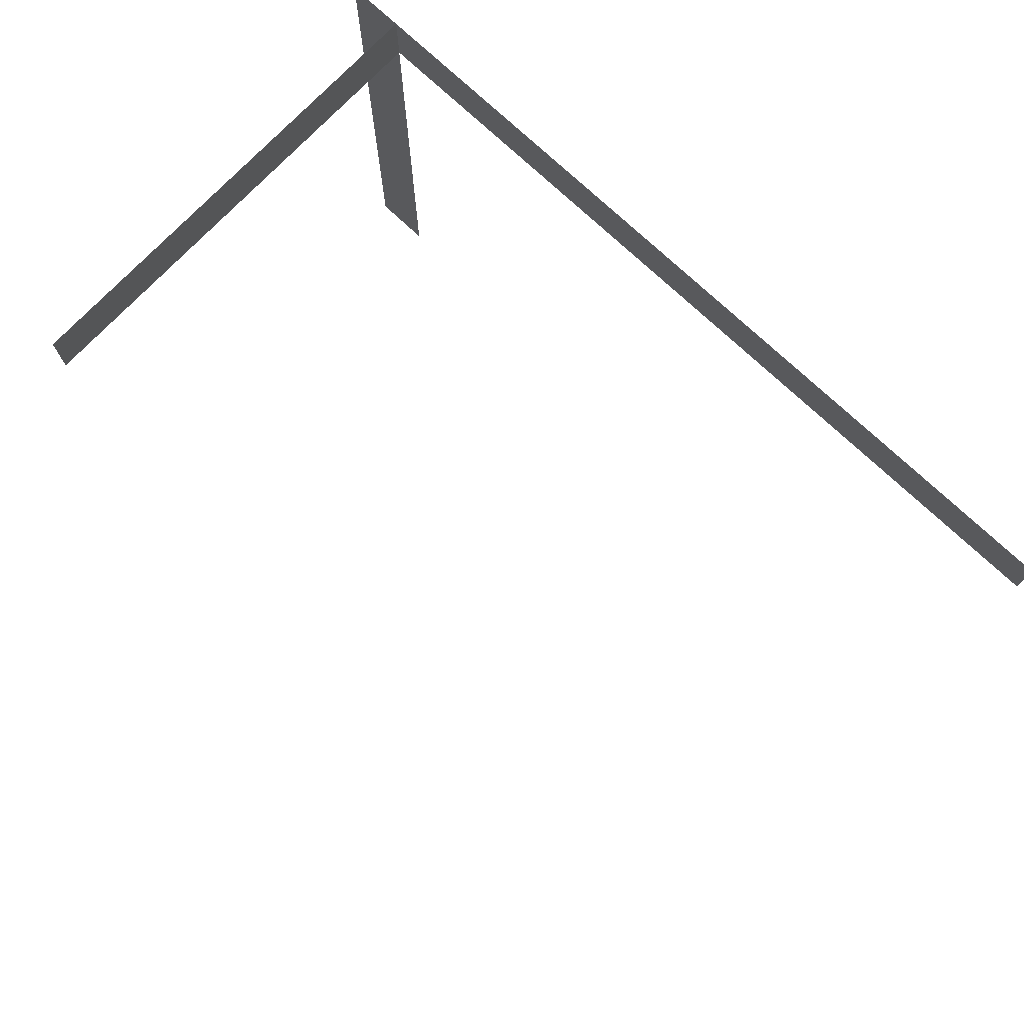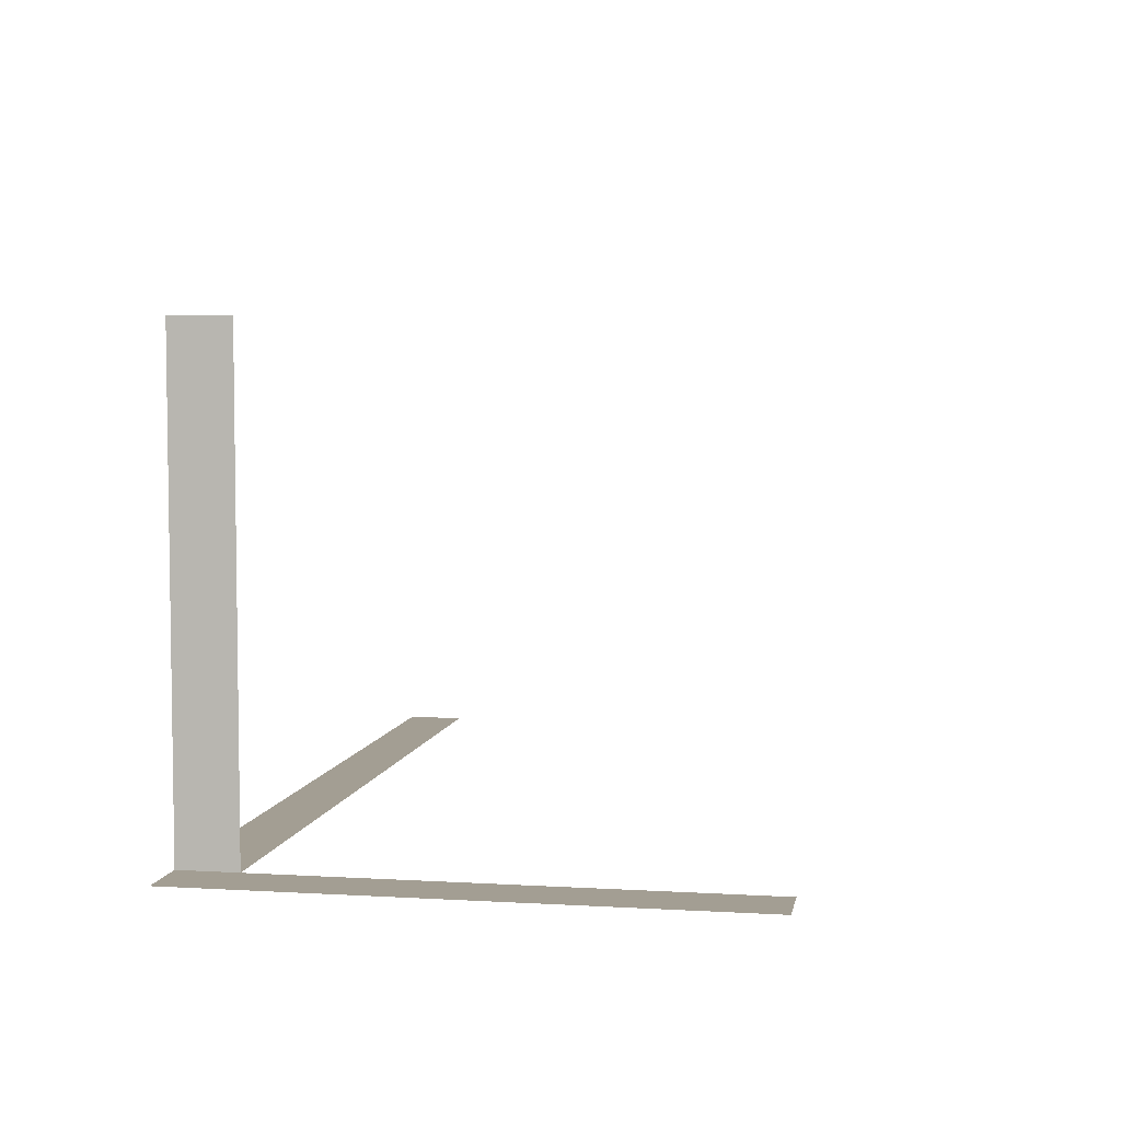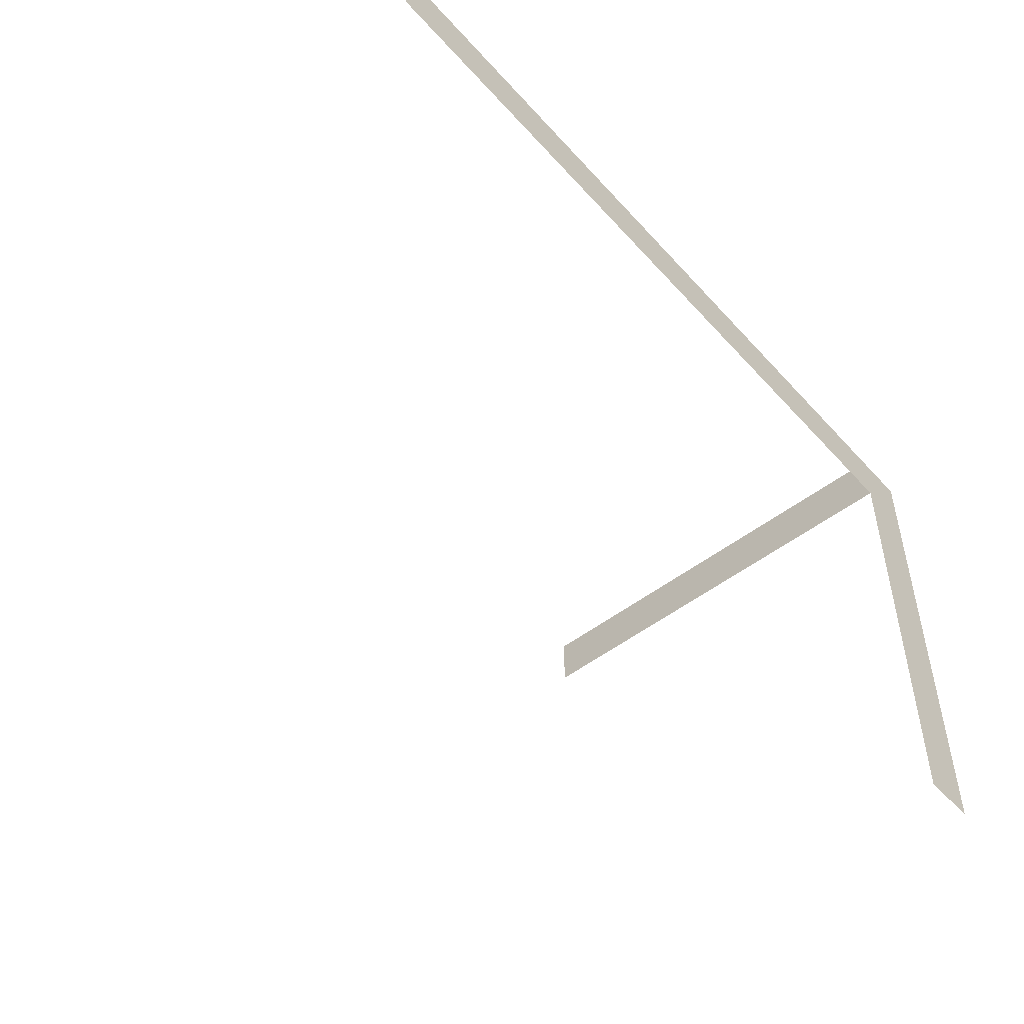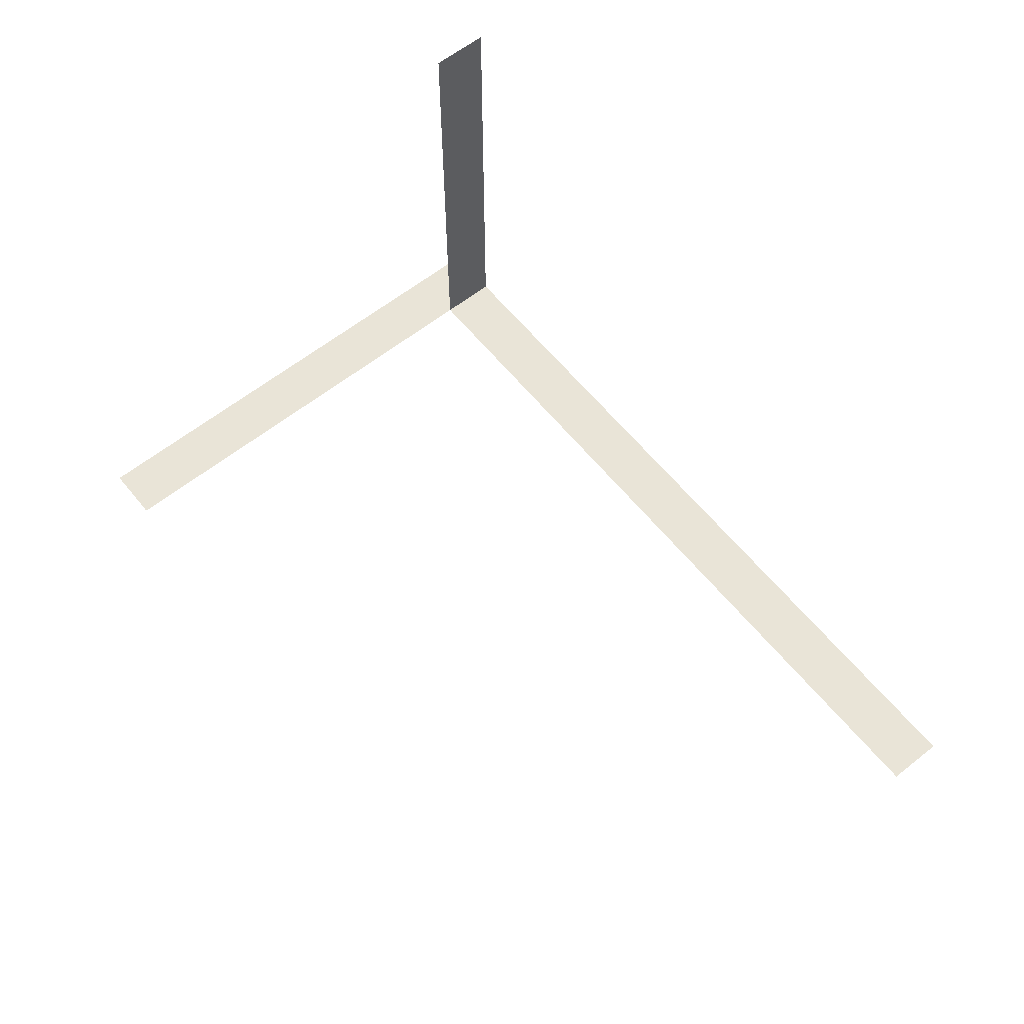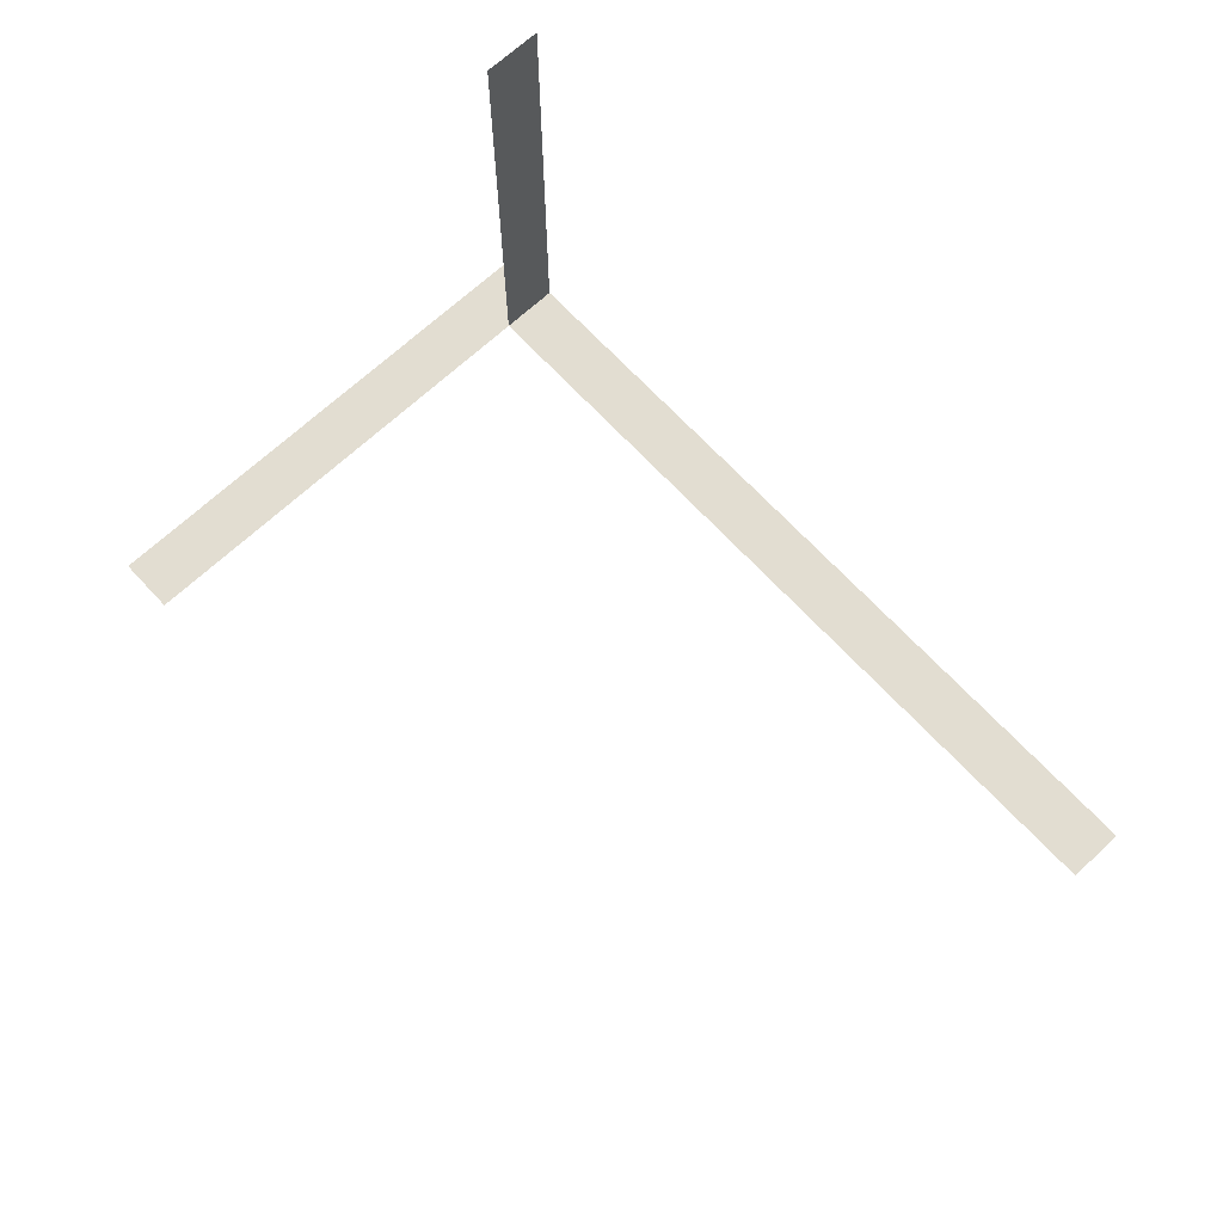
<metadata>
{"format":"obj","ext":"obj","renderer":"f3d","projection":"perspective","resolution":1024,"background":"white","views":[{"elev":74.2,"azim":43.4,"up":"+Y"},{"elev":5.2,"azim":-79.6,"up":"+Z"},{"elev":-50.7,"azim":130.3,"up":"+Y"},{"elev":61.2,"azim":51.1,"up":"+Z"},{"elev":68.4,"azim":47.1,"up":"+Z"}]}
</metadata>
<code>
g pb_Mesh376312
v 6 0 0
v -22 0 0
v 6 2 0
v -22 2 0
v -22 0 16
v -22 2 0
v -22 0 0
v -22 2 16
v -24 0 0
v -22 2 0
v -22 0 0
v -24 2 0
v -22 -16 0
v -24 -16 0
g pb_Mesh376312_0
f 3 2 1
f 3 4 2
f 7 6 5
f 6 8 5
f 11 10 9
f 10 12 9
f 11 9 13
f 9 14 13

</code>
